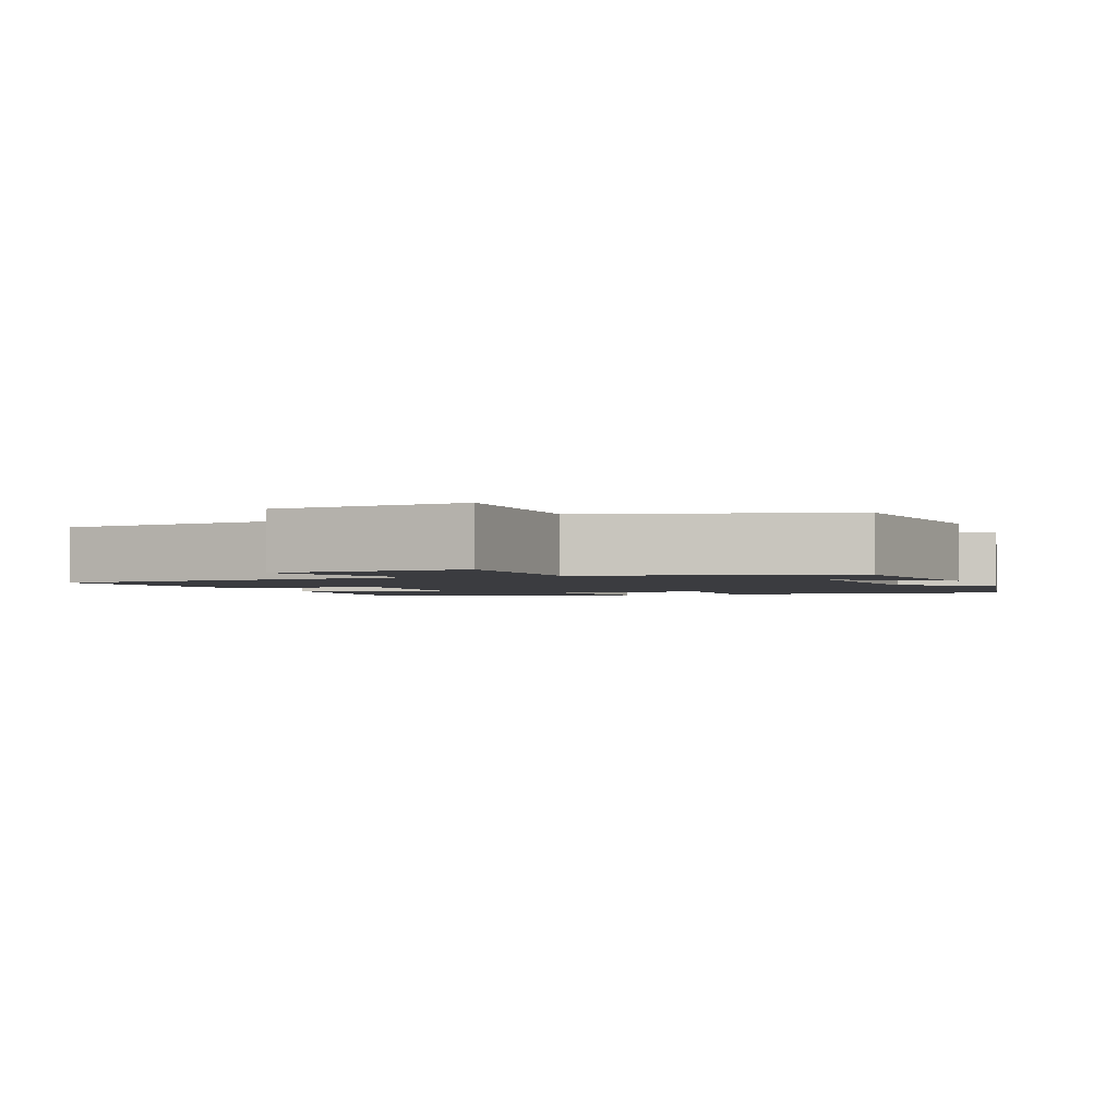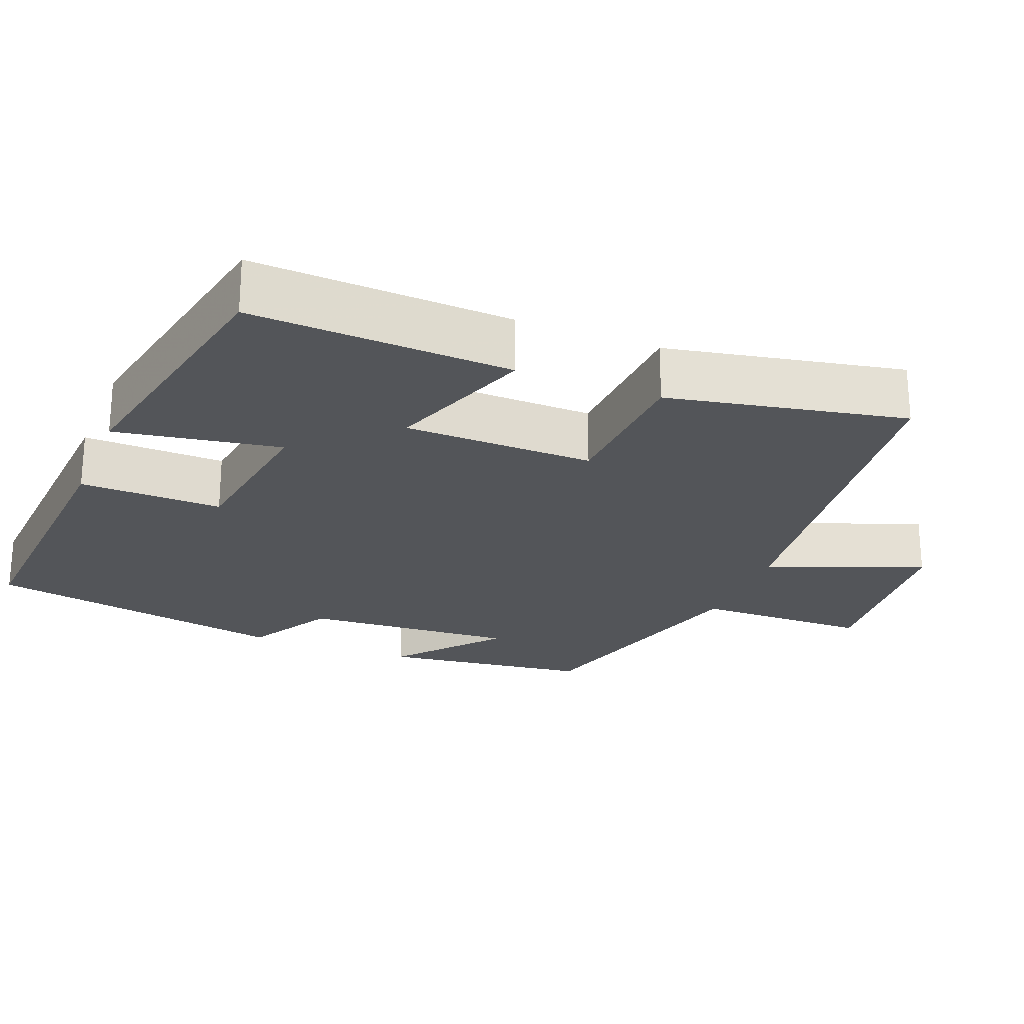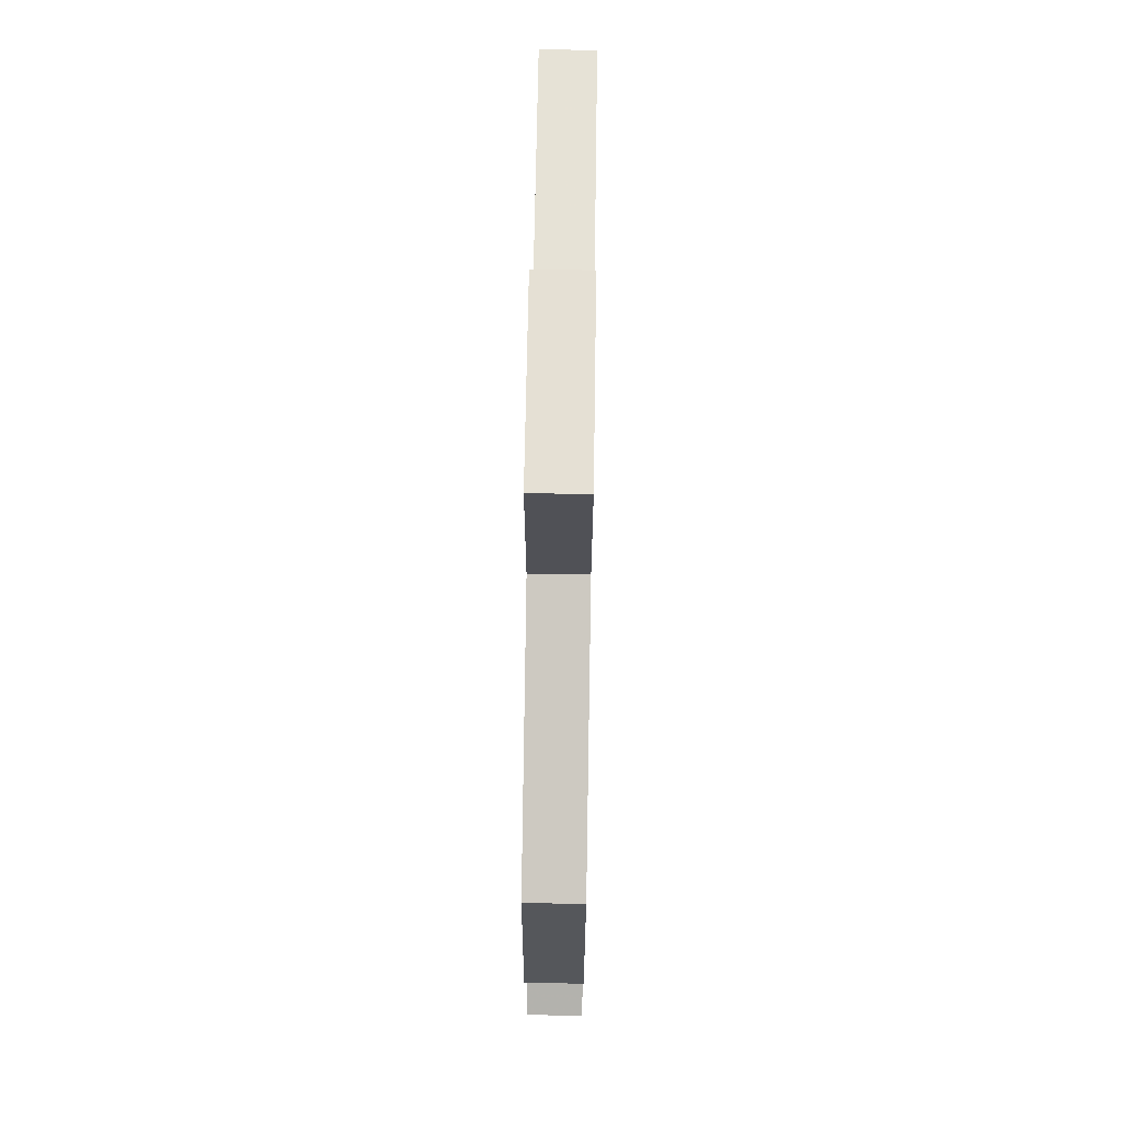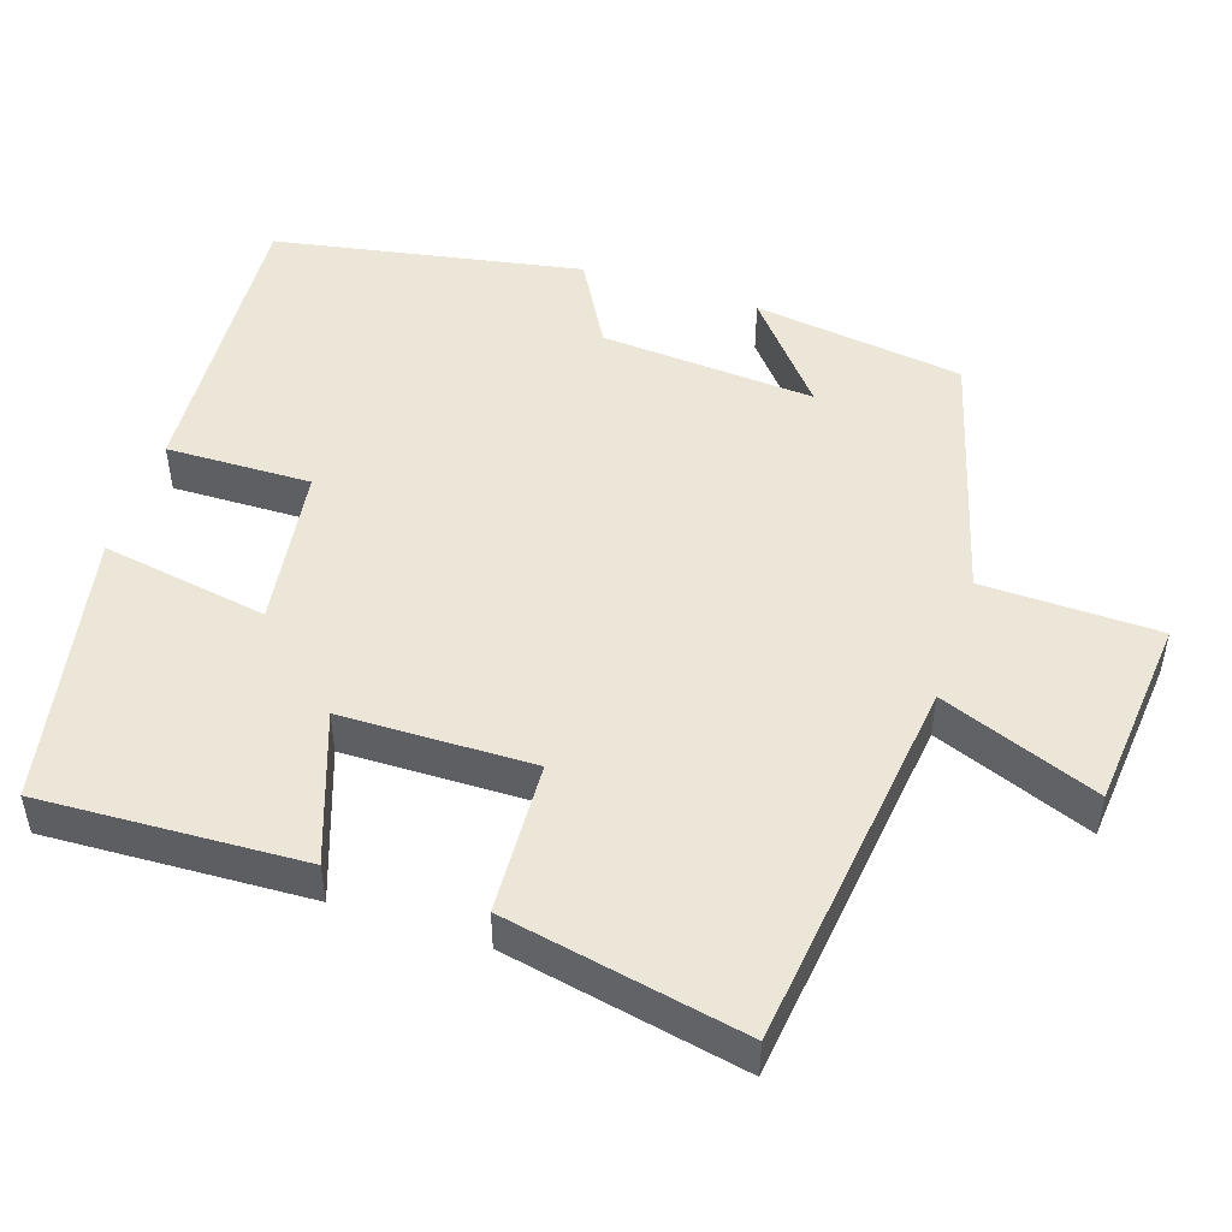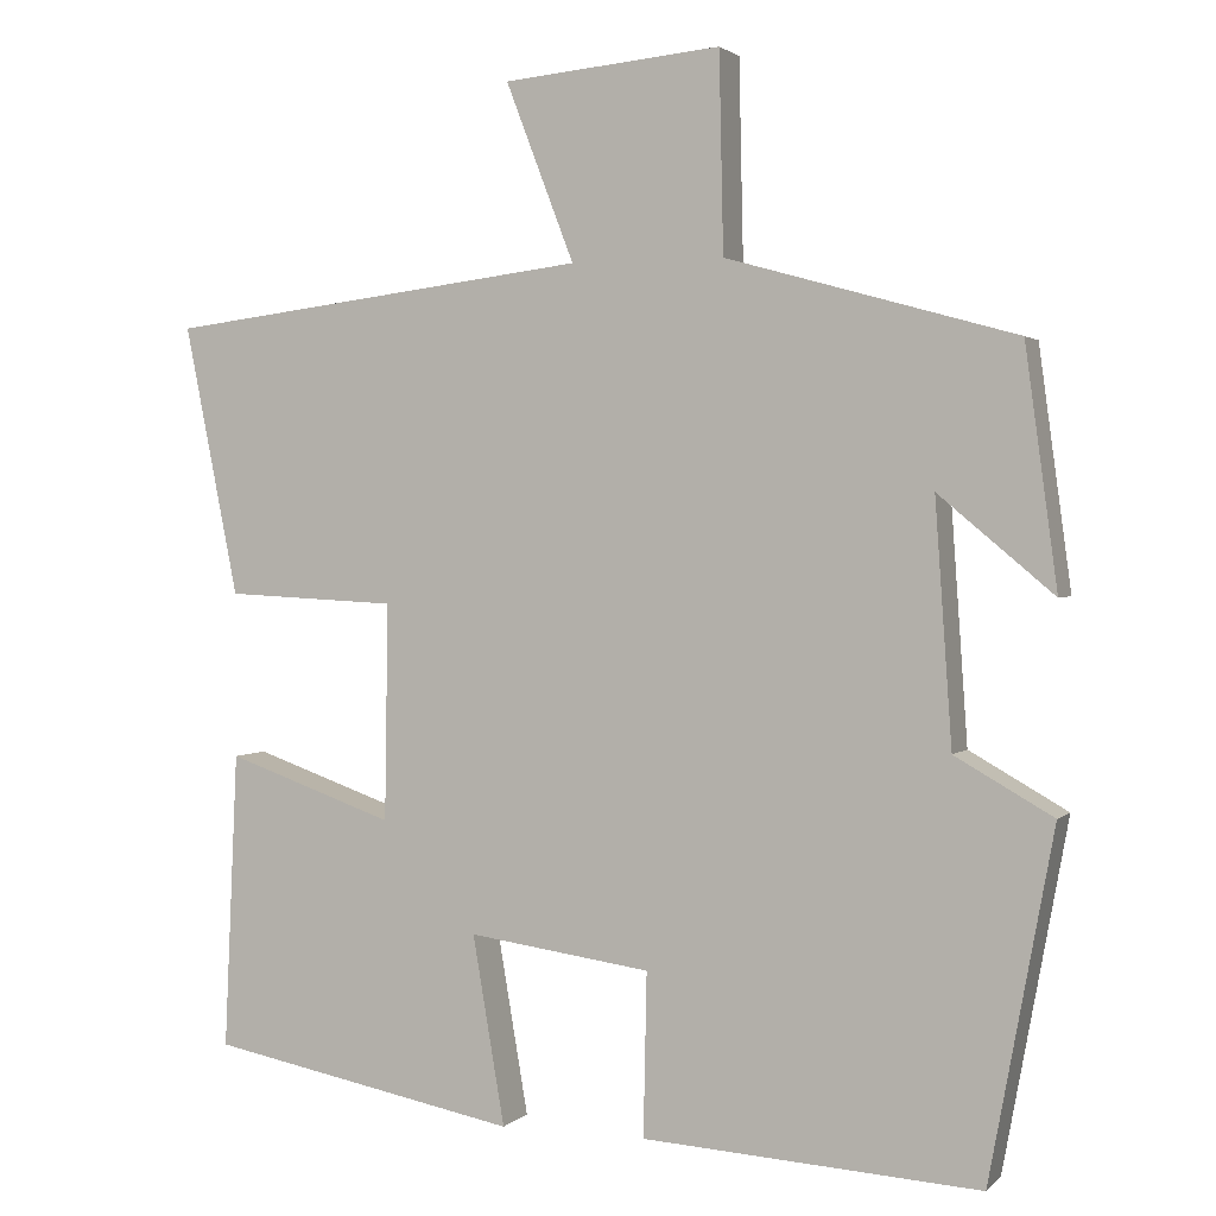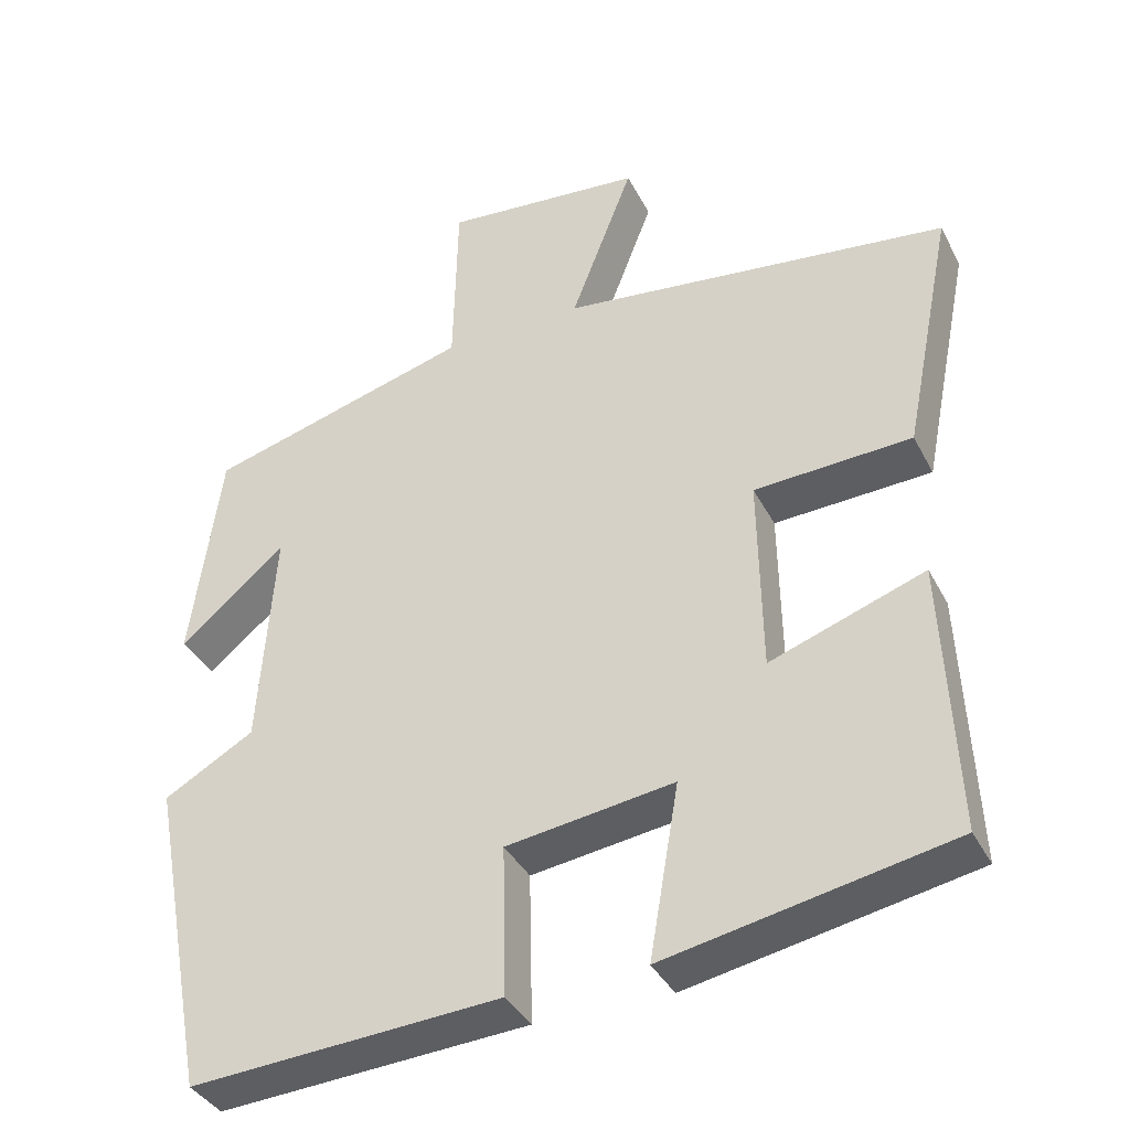
<metadata>
{"format":"obj","ext":"obj","renderer":"f3d","projection":"perspective","resolution":1024,"background":"white","views":[{"elev":-2.1,"azim":20.9,"up":"+Y"},{"elev":-24.0,"azim":-111.8,"up":"+Y"},{"elev":70.9,"azim":90.9,"up":"+Z"},{"elev":49.1,"azim":-71.8,"up":"+Y"},{"elev":1.8,"azim":21.3,"up":"+Z"},{"elev":-37.7,"azim":-155.2,"up":"+Z"}]}
</metadata>
<code>
v -0.564 0.07 0.438
v -0.062 0.07 0.5
v -0.143 0.07 0.711
v 0.115 0.07 0.735
v 0.12 0.07 0.5
v 0.462 0.07 0.404
v 0.5 0.07 0.123
v 0.364 0.07 0.237
v 0.384 0.07 -0.049
v 0.5 0.07 -0.115
v 0.424 0.07 -0.525
v 0.025 0.07 -0.5
v 0.029 0.07 -0.307
v -0.187 0.07 -0.277
v -0.149 0.07 -0.5
v -0.516 0.07 -0.429
v -0.5 0.07 -0.078
v -0.301 0.07 -0.148
v -0.297 0.07 0.108
v -0.5 0.07 0.118
v -0.564 0 0.438
v -0.062 0 0.5
v -0.143 0 0.711
v 0.115 0 0.735
v 0.12 0 0.5
v 0.462 0 0.404
v 0.5 0 0.123
v 0.364 0 0.237
v 0.384 0 -0.049
v 0.5 0 -0.115
v 0.424 0 -0.525
v 0.025 0 -0.5
v 0.029 0 -0.307
v -0.187 0 -0.277
v -0.149 0 -0.5
v -0.516 0 -0.429
v -0.5 0 -0.078
v -0.301 0 -0.148
v -0.297 0 0.108
v -0.5 0 0.118
f 19 20 1 2
f 18 19 2
f 16 17 18
f 15 16 18
f 14 15 18
f 13 14 18 2
f 11 12 13
f 10 11 13
f 9 10 13
f 8 9 13 2
f 5 6 7 8
f 5 8 2 3
f 3 4 5
f 22 21 40 39
f 22 39 38
f 38 37 36
f 38 36 35
f 38 35 34
f 22 38 34 33
f 33 32 31
f 33 31 30
f 33 30 29
f 22 33 29 28
f 28 27 26 25
f 23 22 28 25
f 25 24 23
f 1 21 22 2
f 2 22 23 3
f 3 23 24 4
f 4 24 25 5
f 5 25 26 6
f 6 26 27 7
f 7 27 28 8
f 8 28 29 9
f 9 29 30 10
f 10 30 31 11
f 11 31 32 12
f 12 32 33 13
f 13 33 34 14
f 14 34 35 15
f 15 35 36 16
f 16 36 37 17
f 17 37 38 18
f 18 38 39 19
f 19 39 40 20
f 20 40 21 1

</code>
